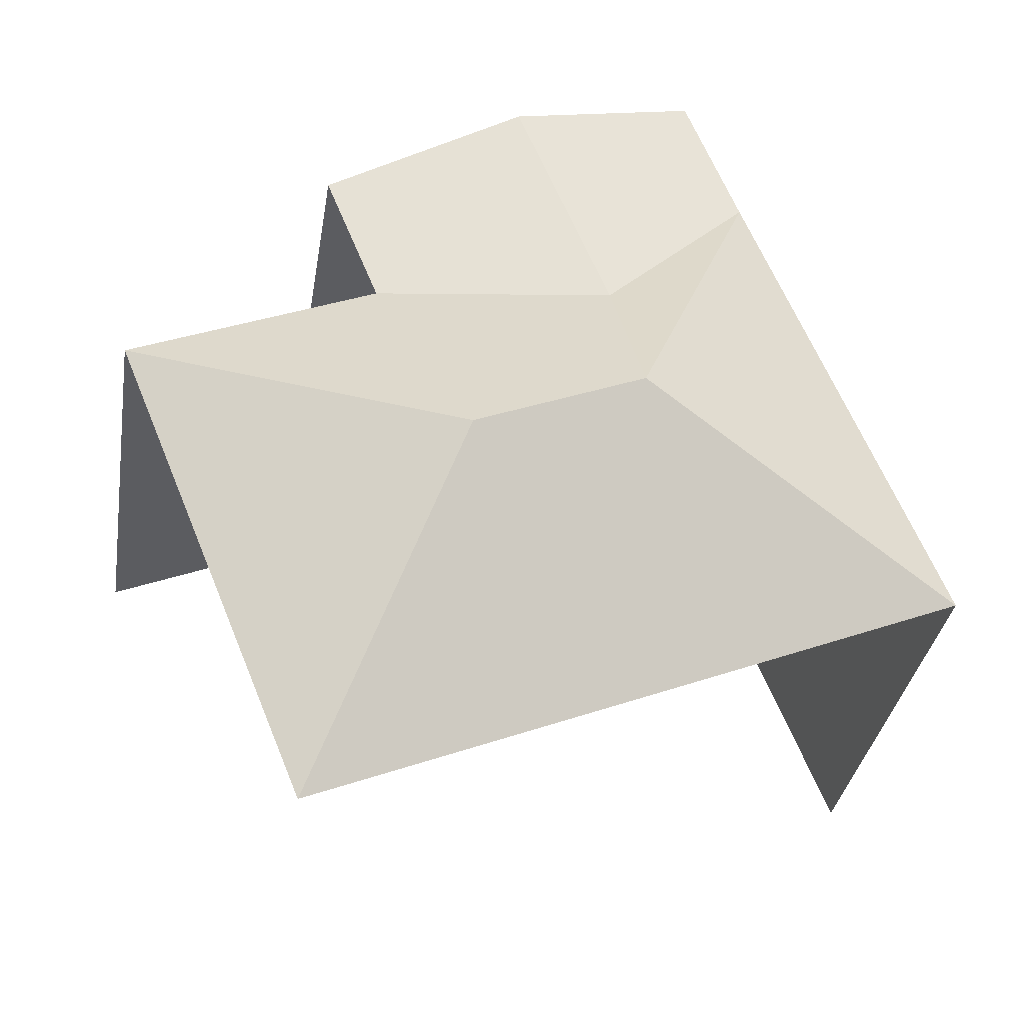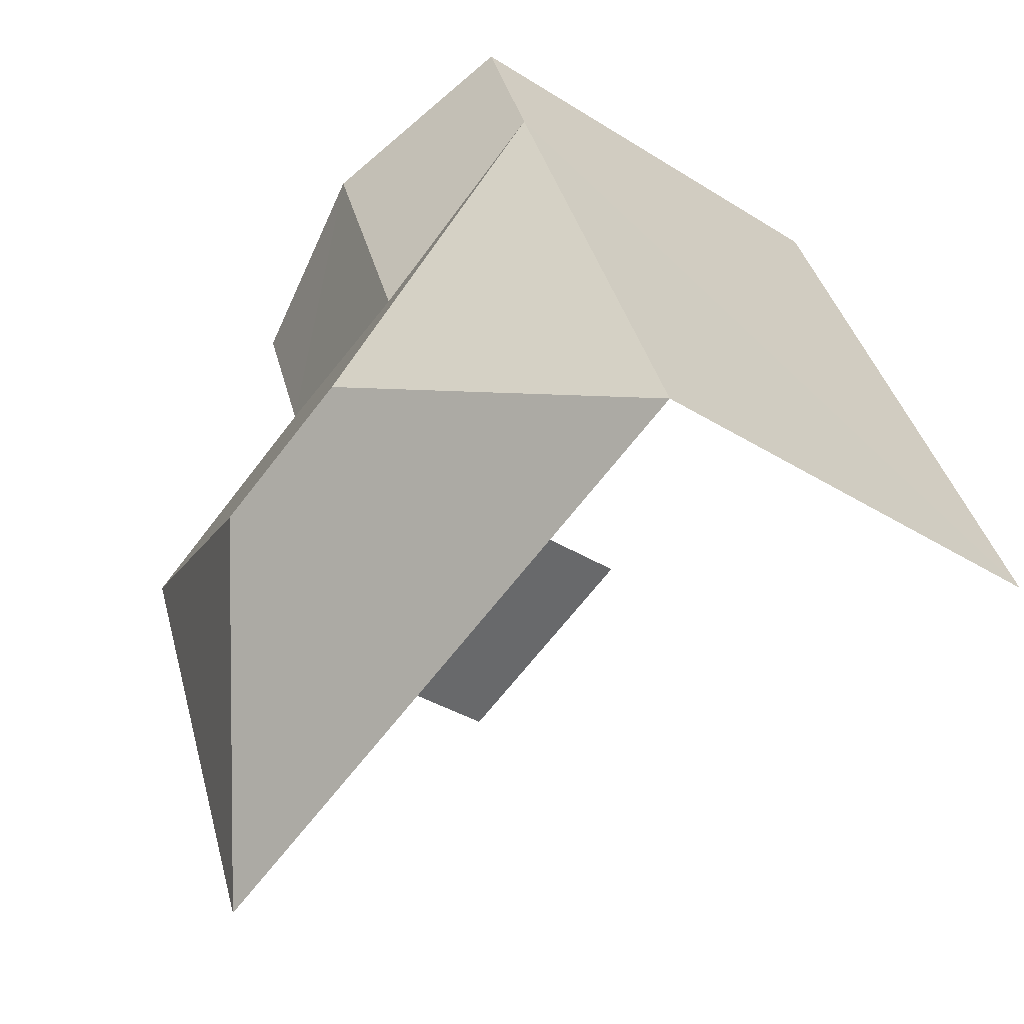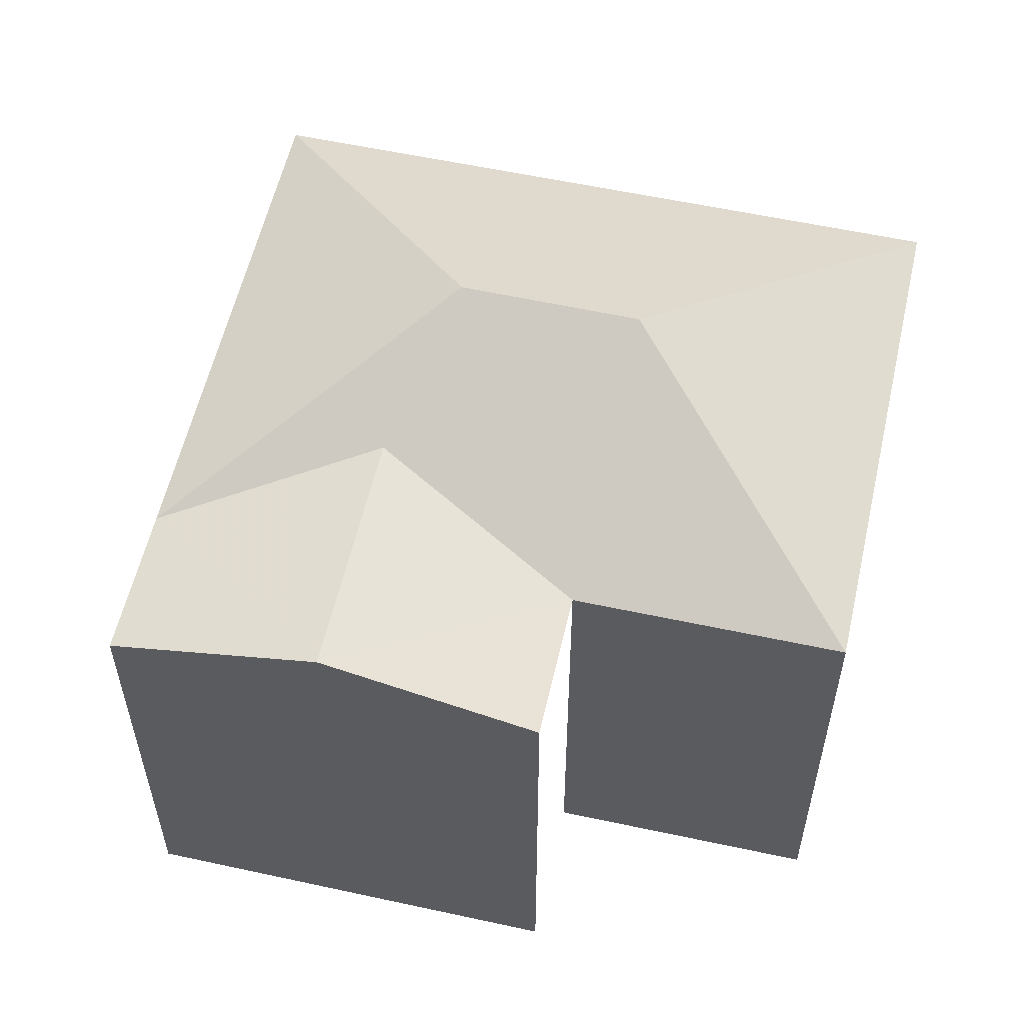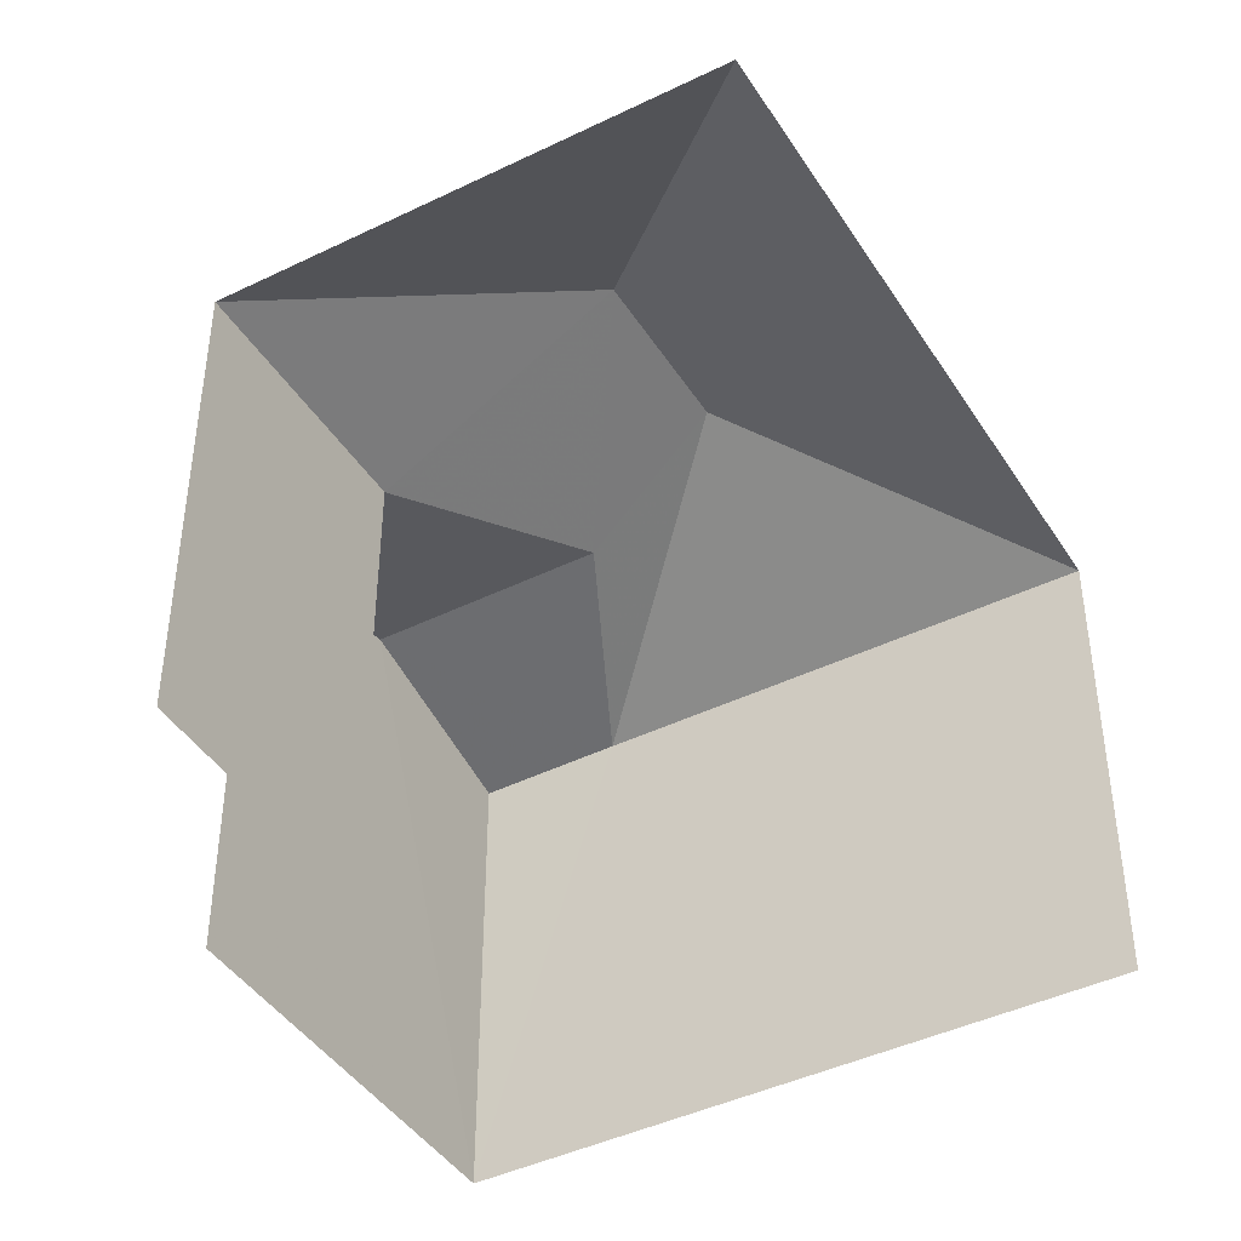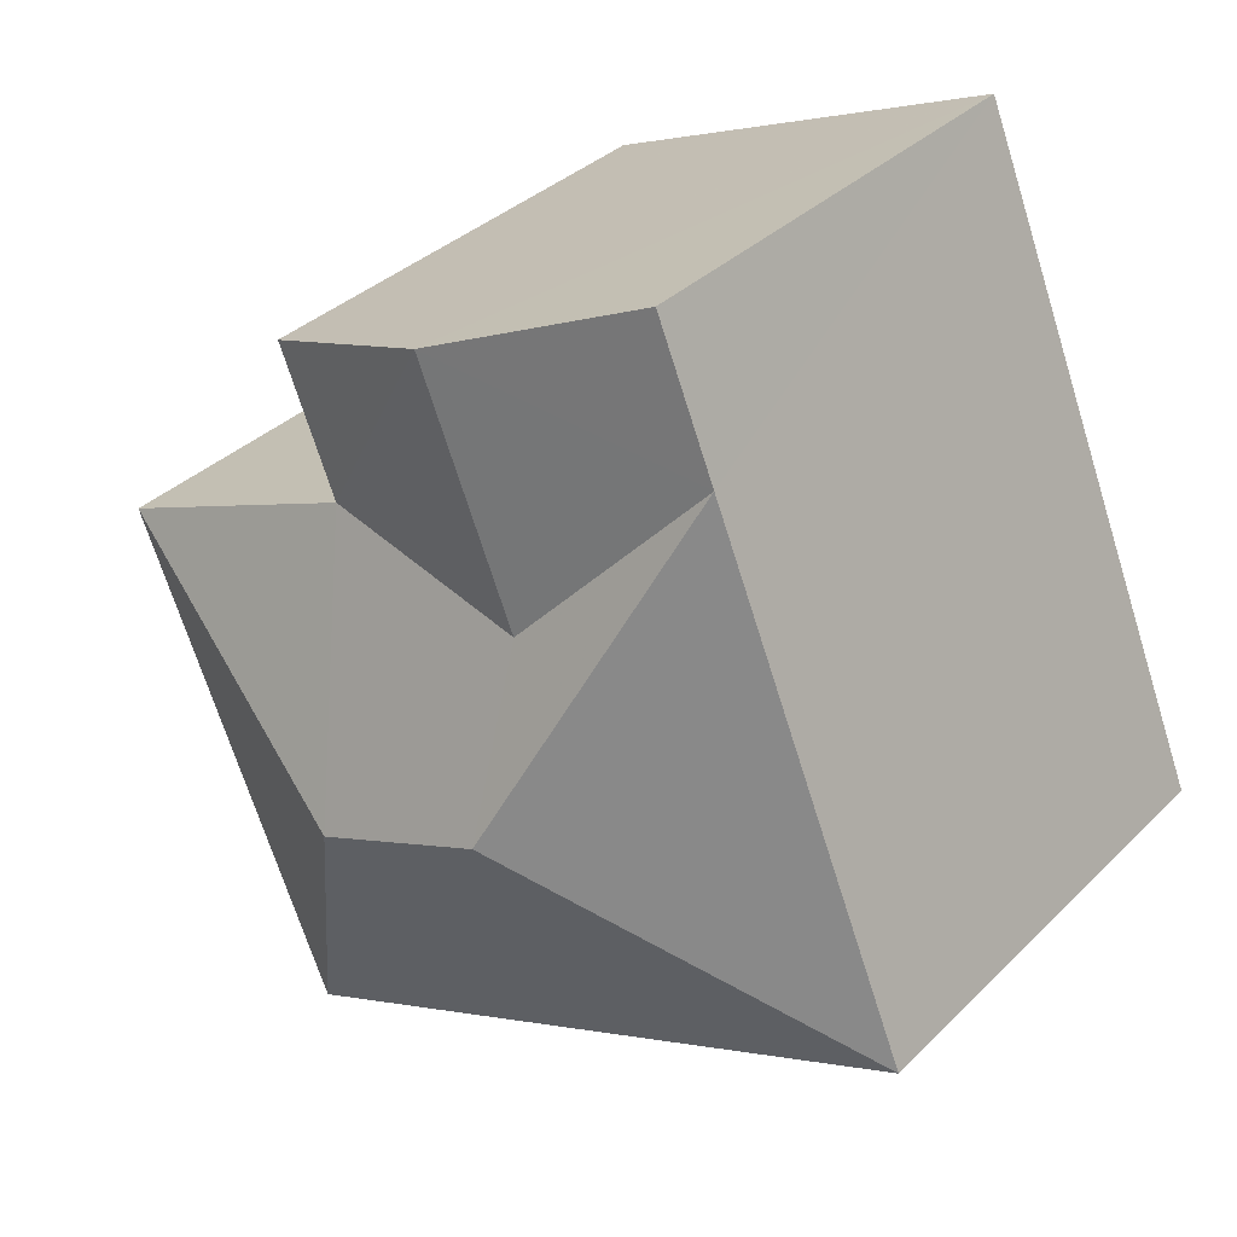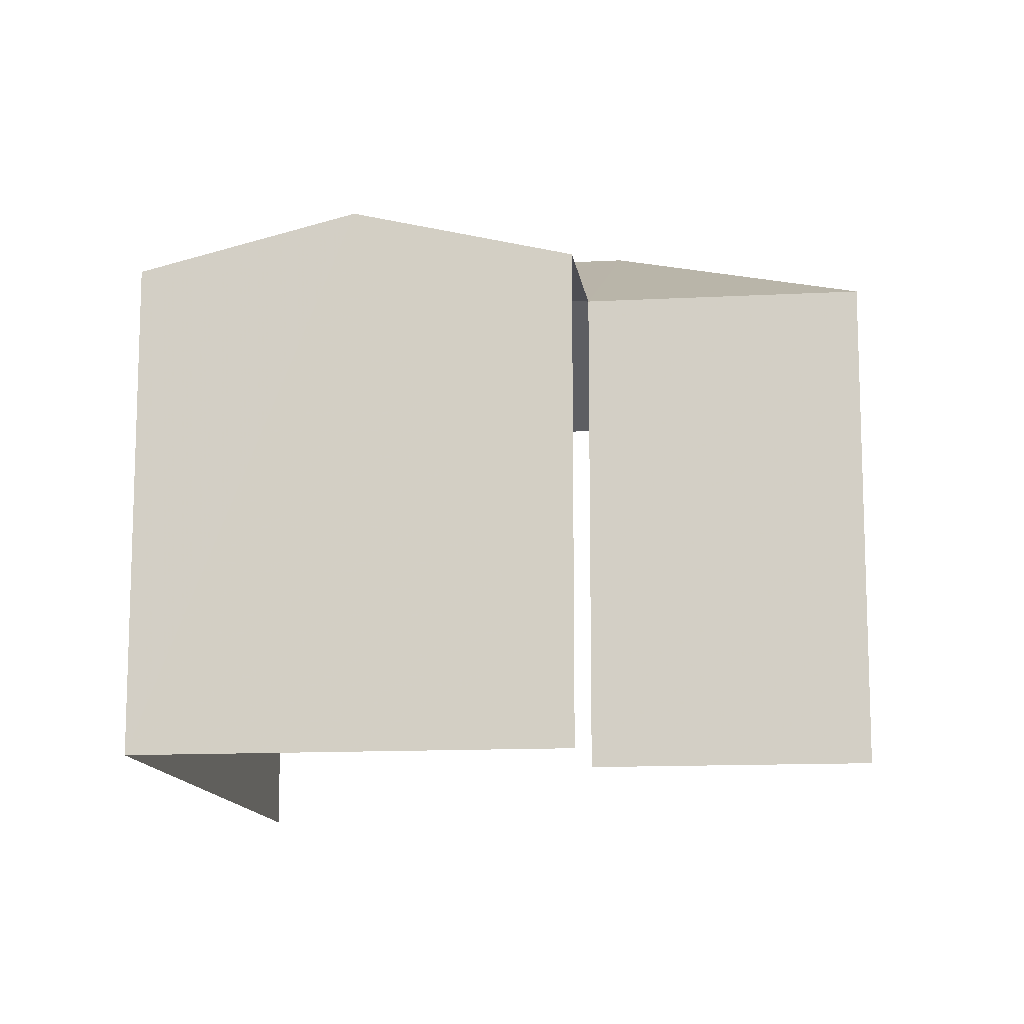
<metadata>
{"format":"obj","ext":"obj","renderer":"f3d","projection":"perspective","resolution":1024,"background":"white","views":[{"elev":-32.9,"azim":-8.9,"up":"+Y"},{"elev":-35.0,"azim":49.8,"up":"+Y"},{"elev":57.2,"azim":-145.1,"up":"+Z"},{"elev":-43.0,"azim":-37.8,"up":"+Z"},{"elev":34.3,"azim":37.6,"up":"+Y"},{"elev":-12.7,"azim":-150.7,"up":"+Z"}]}
</metadata>
<code>
v -2.252e+05 -1.283e+05 12.77
v -2.251e+05 -1.283e+05 12.77
v -2.251e+05 -1.283e+05 12.77
v -2.251e+05 -1.283e+05 12.77
v -2.251e+05 -1.283e+05 12.77
v -2.251e+05 -1.283e+05 12.77
v -2.251e+05 -1.283e+05 21.39
v -2.252e+05 -1.283e+05 19.55
v -2.251e+05 -1.283e+05 19.55
v -2.251e+05 -1.283e+05 19.55
v -2.251e+05 -1.283e+05 20.27
v -2.251e+05 -1.283e+05 21.39
v -2.251e+05 -1.283e+05 19.55
v -2.251e+05 -1.283e+05 19.55
v -2.251e+05 -1.283e+05 20.27
v -2.251e+05 -1.283e+05 19.55
v -2.251e+05 -1.283e+05 19.55
f 1 2 3
f 3 2 4
f 4 2 5
f 2 6 5
f 6 13 17
f 6 2 13
f 8 1 3
f 9 8 3
f 14 3 4
f 14 9 3
f 7 8 9
f 10 11 12
f 12 11 7
f 7 13 8
f 7 11 13
f 14 10 12
f 15 11 10
f 16 15 10
f 7 9 14
f 12 7 14
f 15 17 13
f 11 15 13
f 16 5 15
f 5 6 15
f 6 17 15
f 8 2 1
f 8 13 2
f 16 10 5
f 5 10 4
f 10 14 4

</code>
